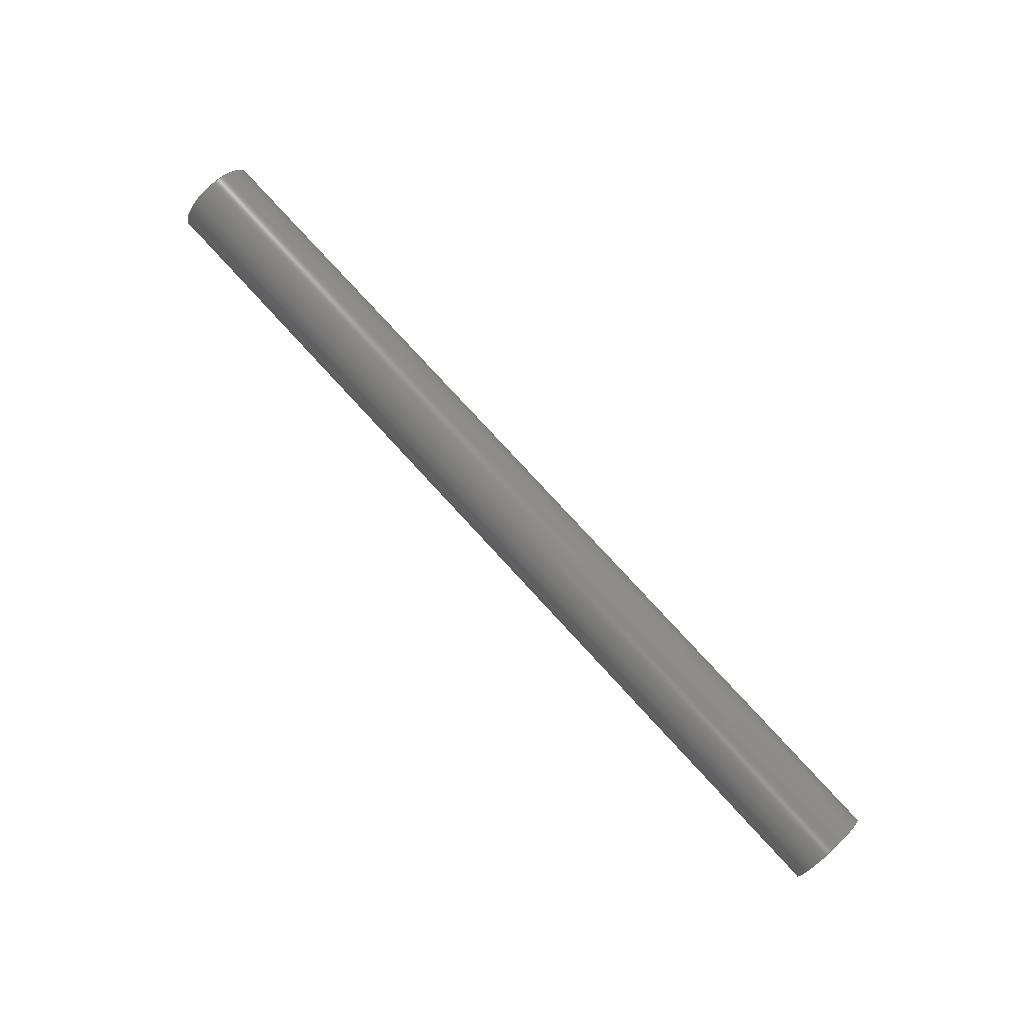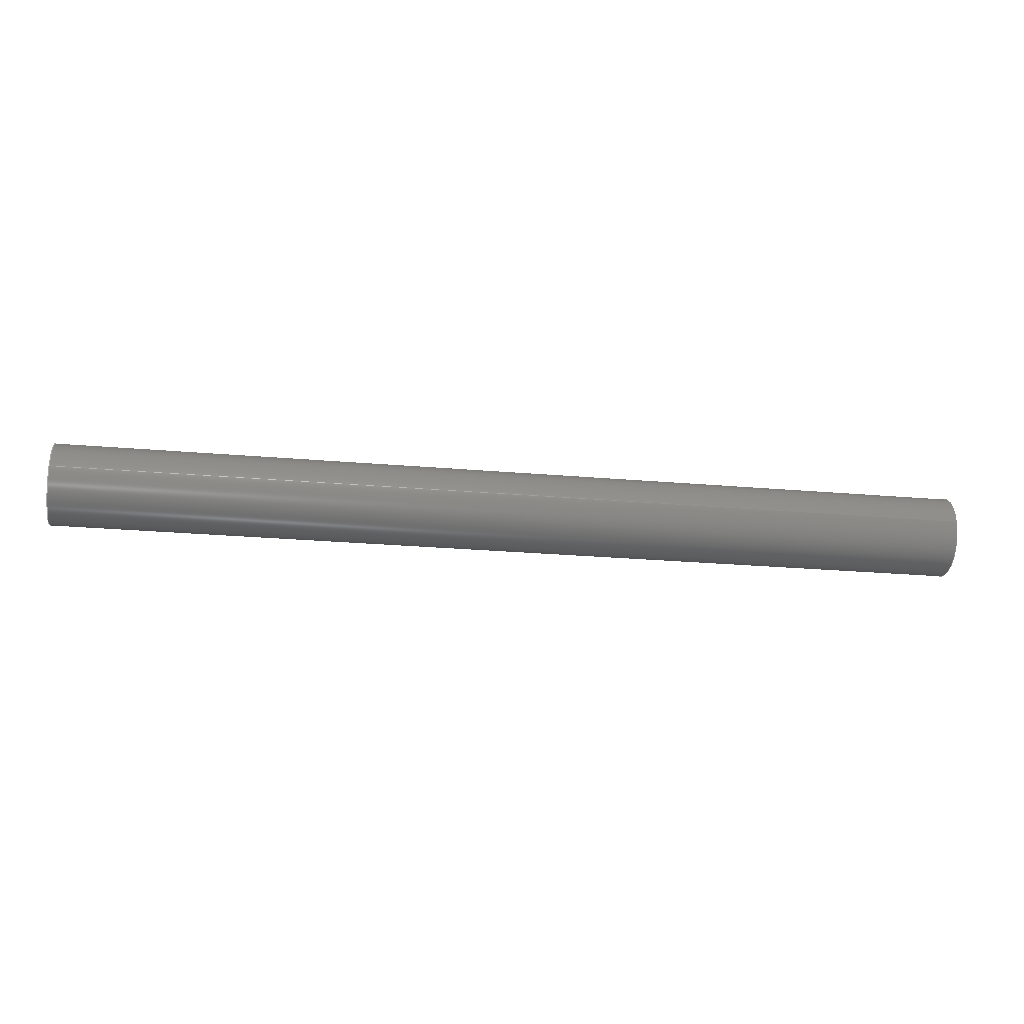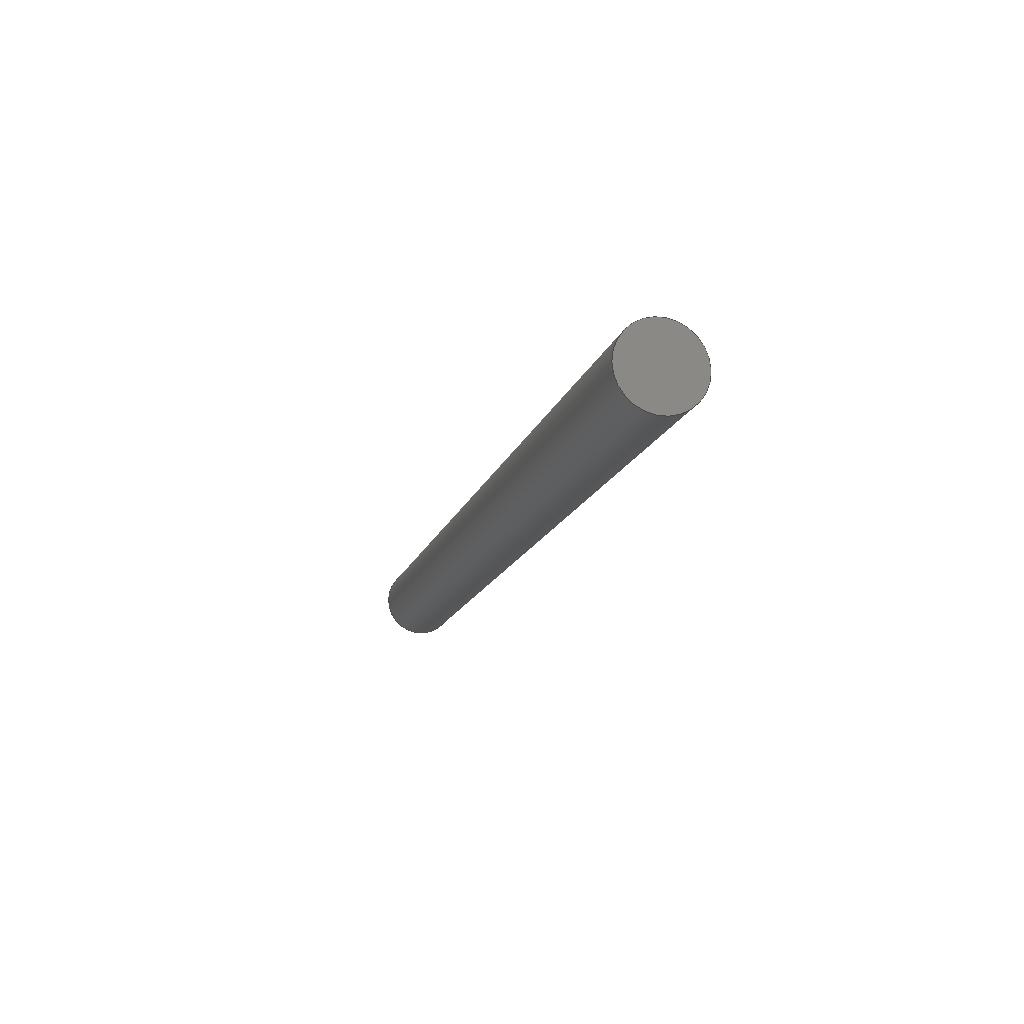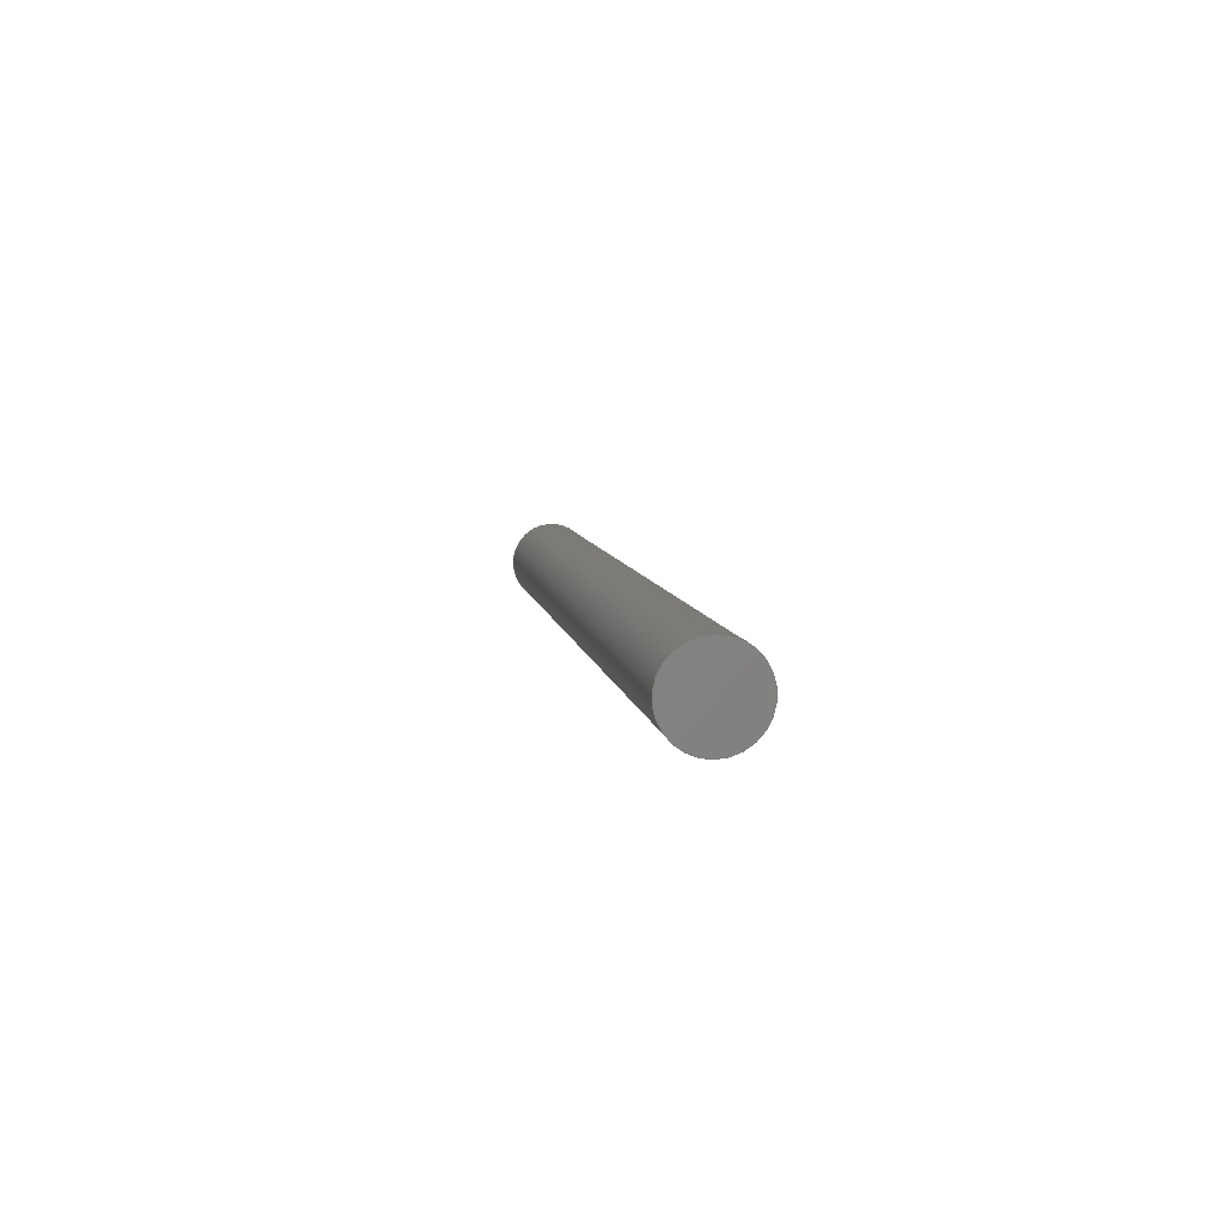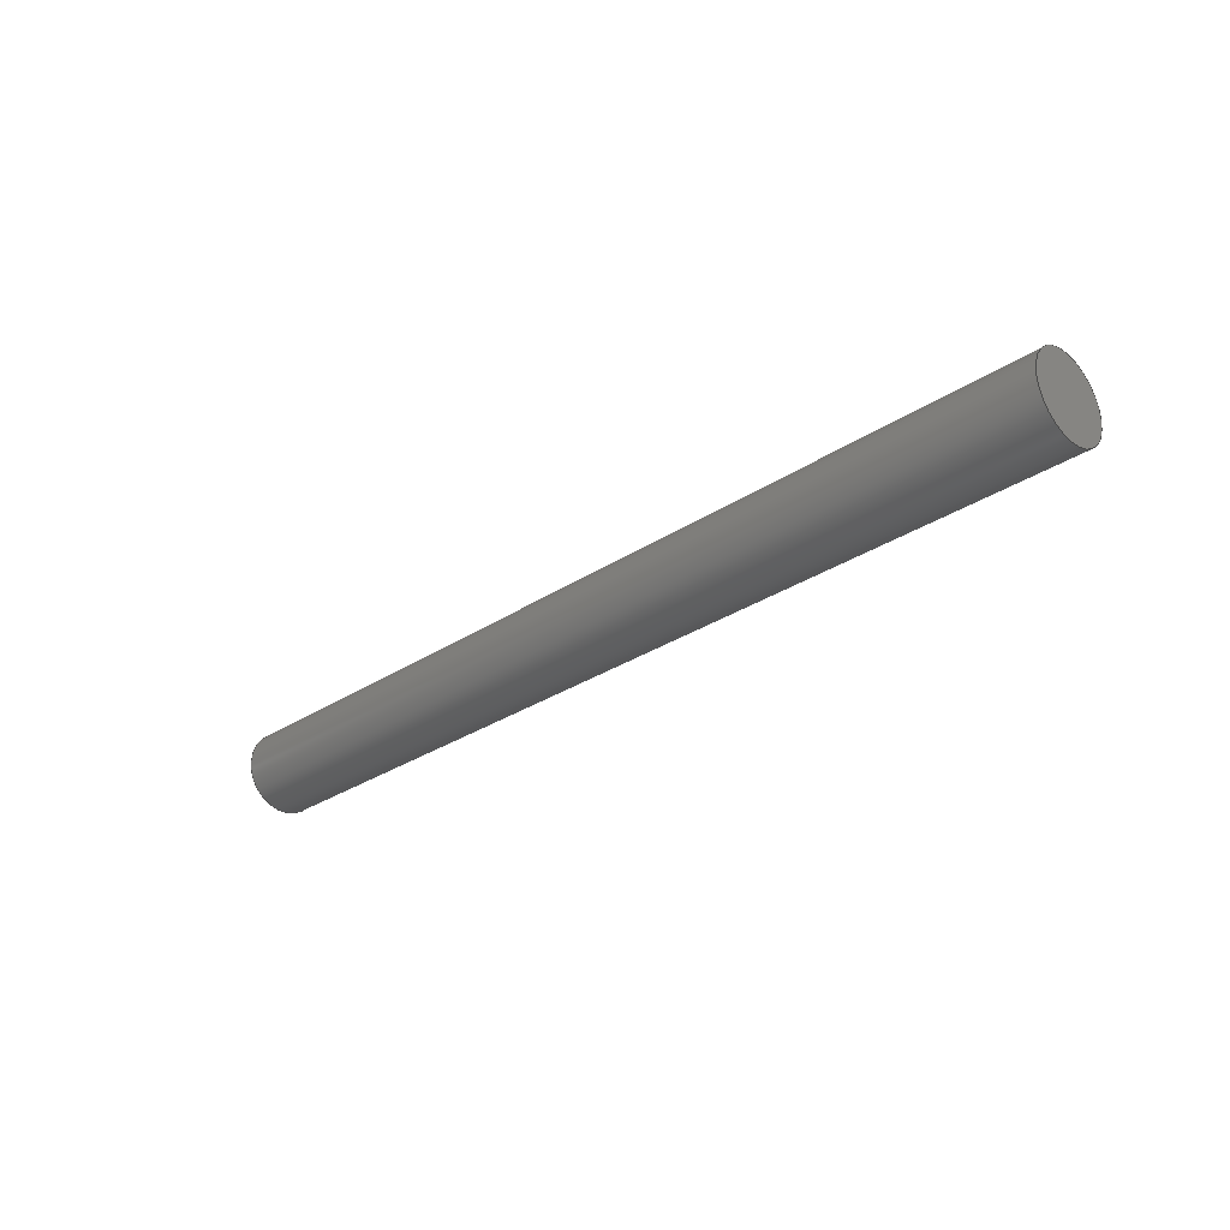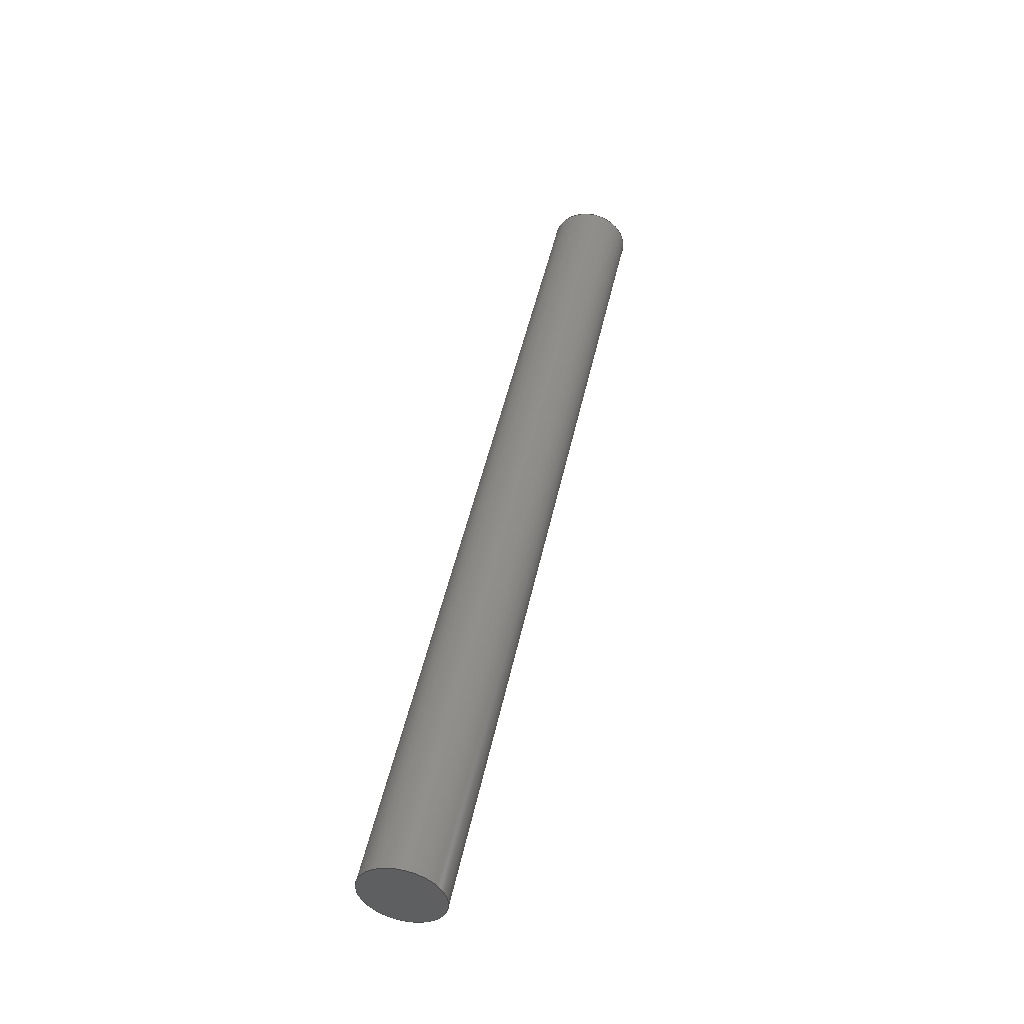
<metadata>
{"format":"step","ext":"stp","renderer":"f3d","projection":"perspective","resolution":1024,"background":"white","views":[{"elev":79.5,"azim":-132.7,"up":"+Y"},{"elev":-25.3,"azim":-8.0,"up":"+Y"},{"elev":-14.8,"azim":-104.7,"up":"+Y"},{"elev":6.8,"azim":81.8,"up":"+Z"},{"elev":-28.9,"azim":-135.2,"up":"+Y"},{"elev":46.2,"azim":101.7,"up":"+Y"}]}
</metadata>
<code>
ISO-10303-21;
DATA;
#1=SHAPE_REPRESENTATION_RELATIONSHIP('SRR','None',#63,#2);
#2=ADVANCED_BREP_SHAPE_REPRESENTATION($,(#29),#57);
#3=STYLED_ITEM($,(#71),#29);
#4=FACE_BOUND($,#12,.T.);
#5=CYLINDRICAL_SURFACE($,#35,0.4);
#6=FACE_OUTER_BOUND($,#9,.T.);
#7=FACE_OUTER_BOUND($,#10,.T.);
#8=FACE_OUTER_BOUND($,#11,.T.);
#9=EDGE_LOOP($,(#19));
#10=EDGE_LOOP($,(#20));
#11=EDGE_LOOP($,(#21));
#12=EDGE_LOOP($,(#22));
#13=CIRCLE($,#32,0.4);
#14=CIRCLE($,#34,0.4);
#15=VERTEX_POINT($,#50);
#16=VERTEX_POINT($,#53);
#17=EDGE_CURVE($,#15,#15,#13,.T.);
#18=EDGE_CURVE($,#16,#16,#14,.F.);
#19=ORIENTED_EDGE($,*,*,#17,.F.);
#20=ORIENTED_EDGE($,*,*,#18,.F.);
#21=ORIENTED_EDGE($,*,*,#17,.T.);
#22=ORIENTED_EDGE($,*,*,#18,.T.);
#23=PLANE($,#31);
#24=PLANE($,#33);
#25=ADVANCED_FACE($,(#6),#23,.F.);
#26=ADVANCED_FACE($,(#7),#24,.F.);
#27=ADVANCED_FACE($,(#8,#4),#5,.T.);
#28=CLOSED_SHELL($,(#25,#26,#27));
#29=MANIFOLD_SOLID_BREP('ASM Body',#28);
#30=AXIS2_PLACEMENT_3D('placement',#48,#36,#37);
#31=AXIS2_PLACEMENT_3D($,#49,#38,#39);
#32=AXIS2_PLACEMENT_3D($,#51,#40,#41);
#33=AXIS2_PLACEMENT_3D($,#52,#42,#43);
#34=AXIS2_PLACEMENT_3D($,#54,#44,#45);
#35=AXIS2_PLACEMENT_3D($,#55,#46,#47);
#36=DIRECTION('axis',(0,0,1));
#37=DIRECTION('refdir',(1,0,0));
#38=DIRECTION('center_axis',(1,0,1.572e-17));
#39=DIRECTION('ref_axis',(0,0,-1));
#40=DIRECTION('center_axis',(1,0,1.572e-17));
#41=DIRECTION('ref_axis',(1.572e-17,0,-1));
#42=DIRECTION('center_axis',(-1,0,-1.572e-17));
#43=DIRECTION('ref_axis',(0,0,1));
#44=DIRECTION('center_axis',(1,0,1.572e-17));
#45=DIRECTION('ref_axis',(1.572e-17,0,-1));
#46=DIRECTION('center_axis',(1,0,1.572e-17));
#47=DIRECTION('ref_axis',(1.572e-17,0,-1));
#48=CARTESIAN_POINT('',(0,0,0));
#49=CARTESIAN_POINT('Origin',(-1.941,4.783,-2.072));
#50=CARTESIAN_POINT('',(-1.941,4.783,-1.672));
#51=CARTESIAN_POINT('Origin',(-1.941,4.783,-2.072));
#52=CARTESIAN_POINT('Origin',(7.068,4.783,-2.072));
#53=CARTESIAN_POINT('',(7.068,4.783,-1.672));
#54=CARTESIAN_POINT('Origin',(7.068,4.783,-2.072));
#55=CARTESIAN_POINT('Origin',(-0.03224,4.783,-2.072));
#56=UNCERTAINTY_MEASURE_WITH_UNIT(LENGTH_MEASURE(0.001),#58,
'DISTANCE_ACCURACY_VALUE',
'Maximum model space distance between geometric entities at asserted c
onnectivities');
#57=(
GEOMETRIC_REPRESENTATION_CONTEXT(3)
GLOBAL_UNCERTAINTY_ASSIGNED_CONTEXT((#56))
GLOBAL_UNIT_ASSIGNED_CONTEXT((#58,#60,#59))
REPRESENTATION_CONTEXT('','3D')
);
#58=(
LENGTH_UNIT()
NAMED_UNIT(*)
SI_UNIT(.CENTI.,.METRE.)
);
#59=(
NAMED_UNIT(*)
SI_UNIT($,.STERADIAN.)
SOLID_ANGLE_UNIT()
);
#60=(
NAMED_UNIT(*)
PLANE_ANGLE_UNIT()
SI_UNIT($,.RADIAN.)
);
#61=SHAPE_DEFINITION_REPRESENTATION(#62,#63);
#62=PRODUCT_DEFINITION_SHAPE('',$,#65);
#63=SHAPE_REPRESENTATION('',(#30),#57);
#64=PRODUCT_DEFINITION_CONTEXT('3D Mechanical Parts',#68,'design');
#65=PRODUCT_DEFINITION('(Unsaved)','(Unsaved)',#66,#64);
#66=PRODUCT_DEFINITION_FORMATION('',$,#70);
#67=APPLICATION_PROTOCOL_DEFINITION('international standard',
'automotive_design',2009,#68);
#68=APPLICATION_CONTEXT(
'Core Data for Automotive Mechanical Design Process');
#69=PRODUCT_CONTEXT('3D Mechanical Parts',#68,'mechanical');
#70=PRODUCT('(Unsaved)','(Unsaved)',$,(#69));
#71=PRESENTATION_STYLE_ASSIGNMENT((#72));
#72=SURFACE_STYLE_USAGE(.BOTH.,#73);
#73=SURFACE_SIDE_STYLE($,(#74));
#74=SURFACE_STYLE_FILL_AREA(#75);
#75=FILL_AREA_STYLE($,(#76));
#76=FILL_AREA_STYLE_COLOUR($,#77);
#77=COLOUR_RGB('__RGBA_0.05882_0.05882_0.05882',0.05882,
0.05882,0.05882);
ENDSEC;
END-ISO-10303-21;

</code>
